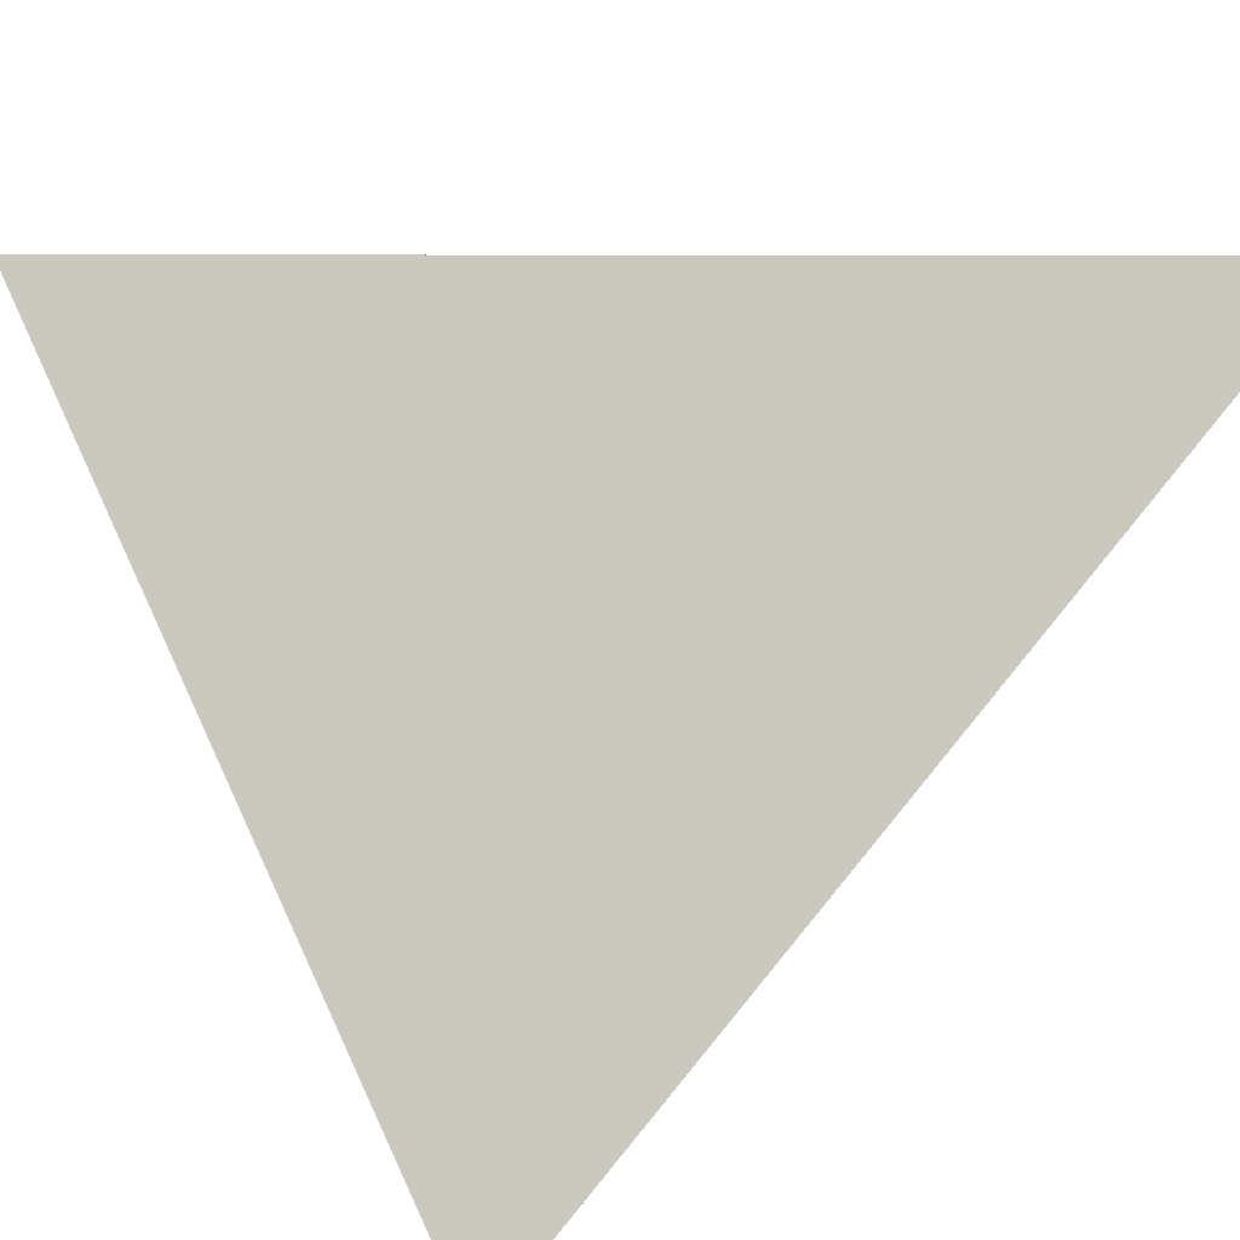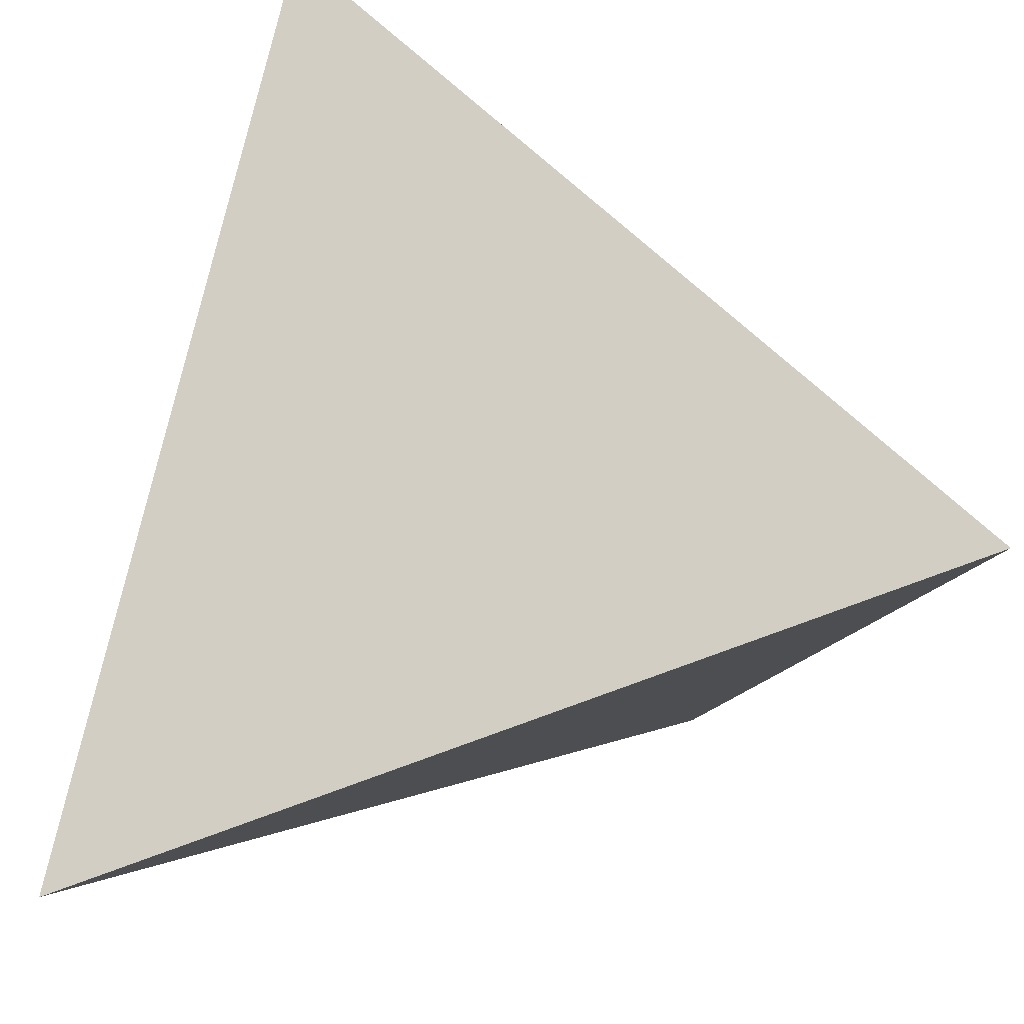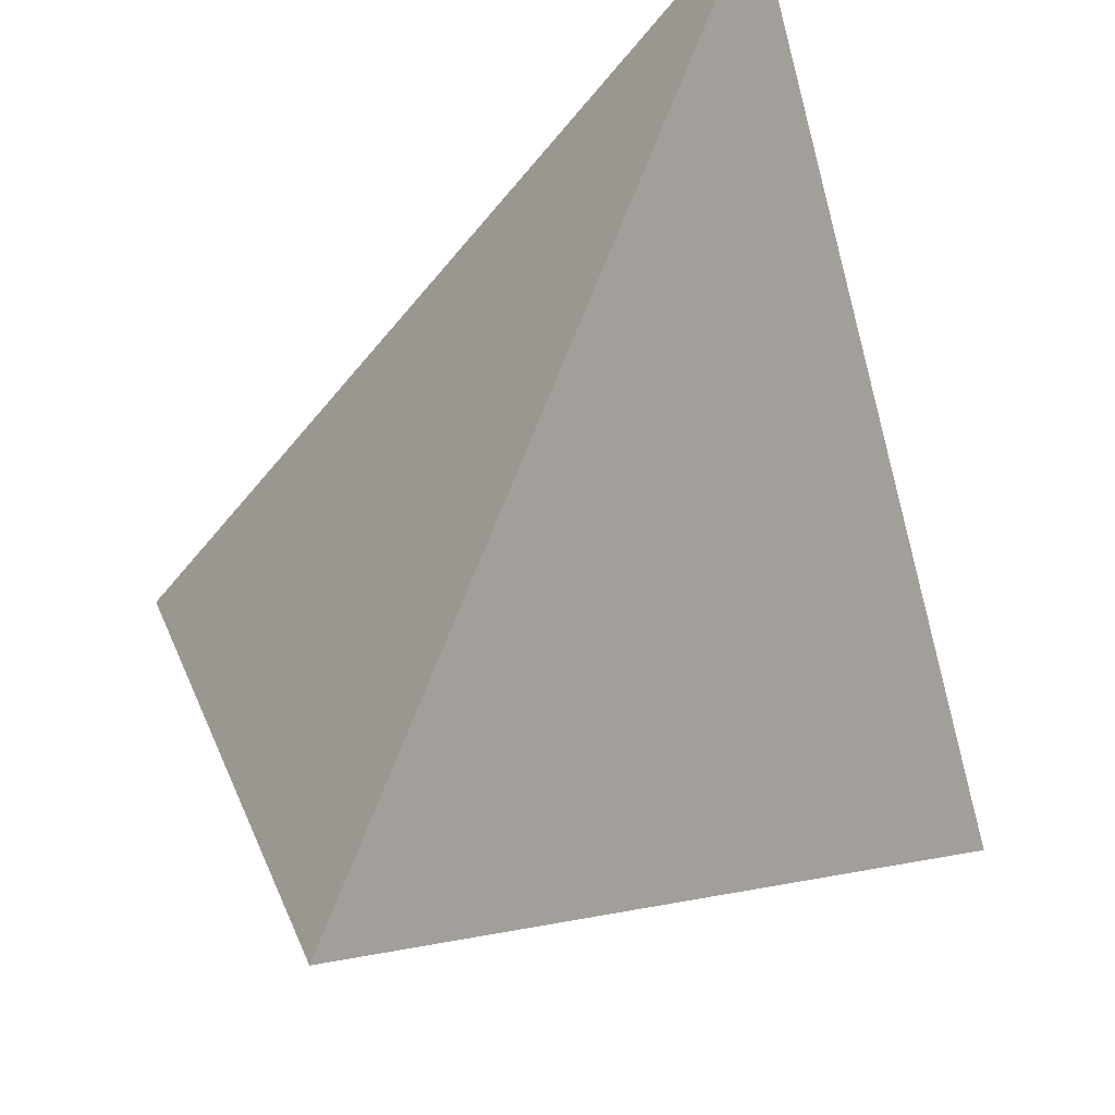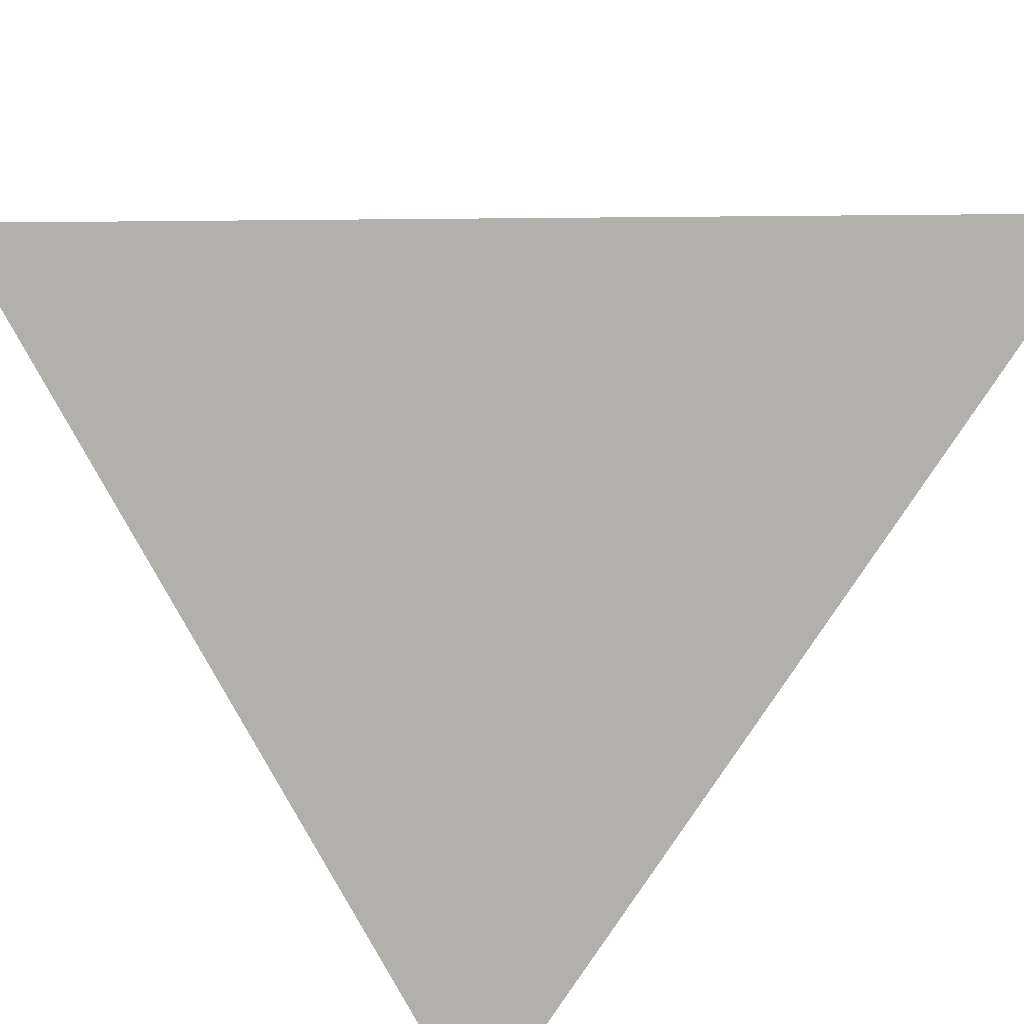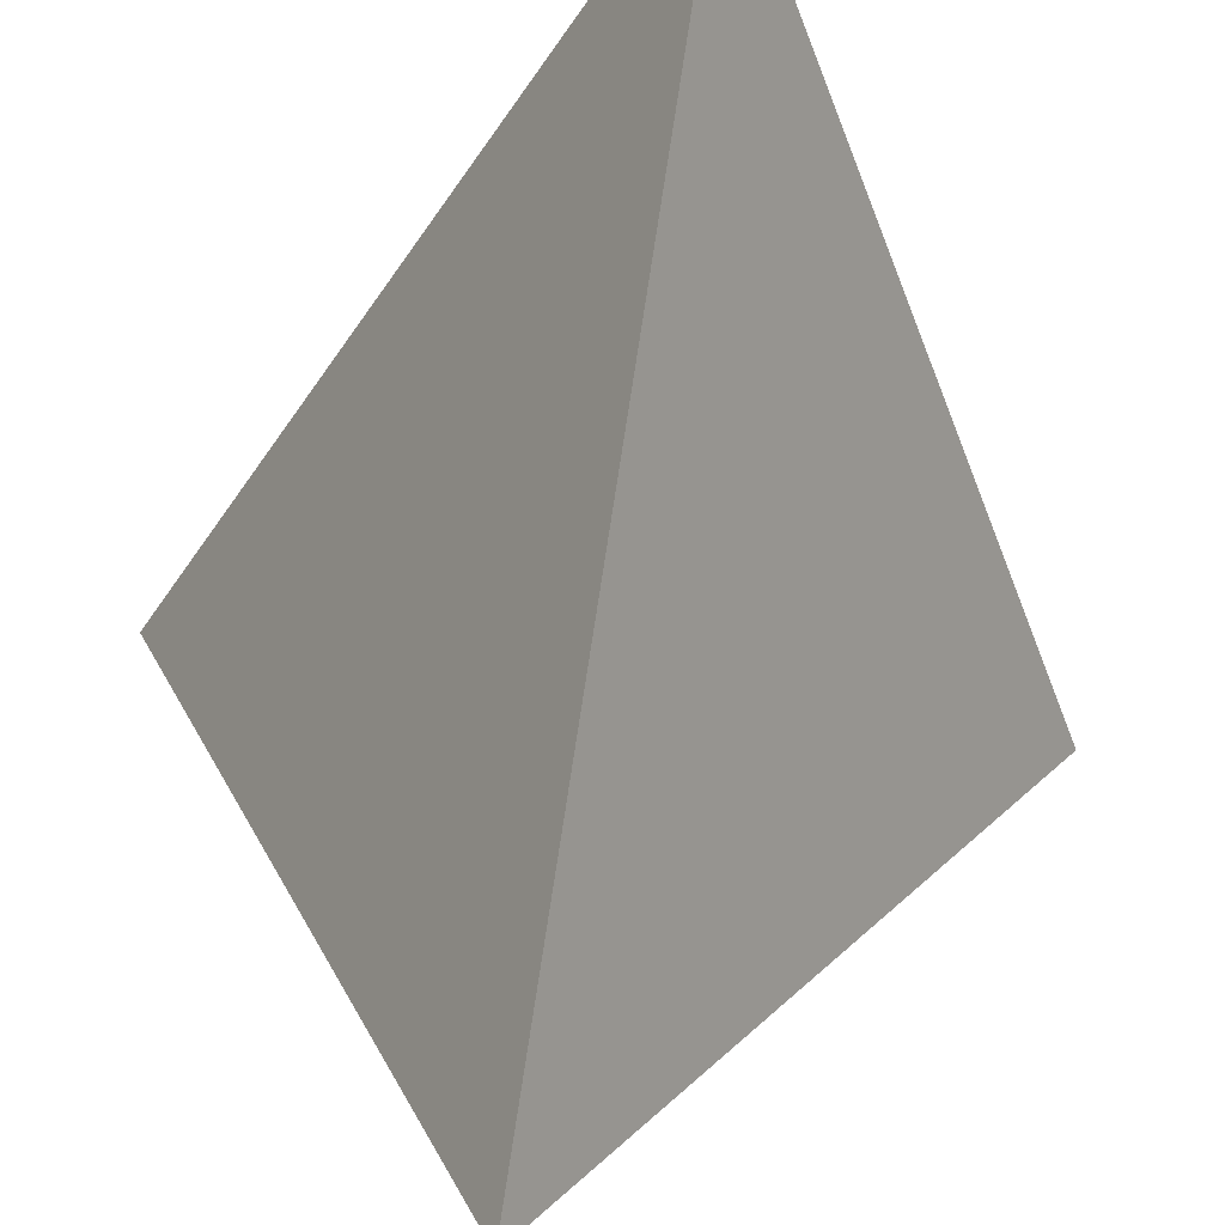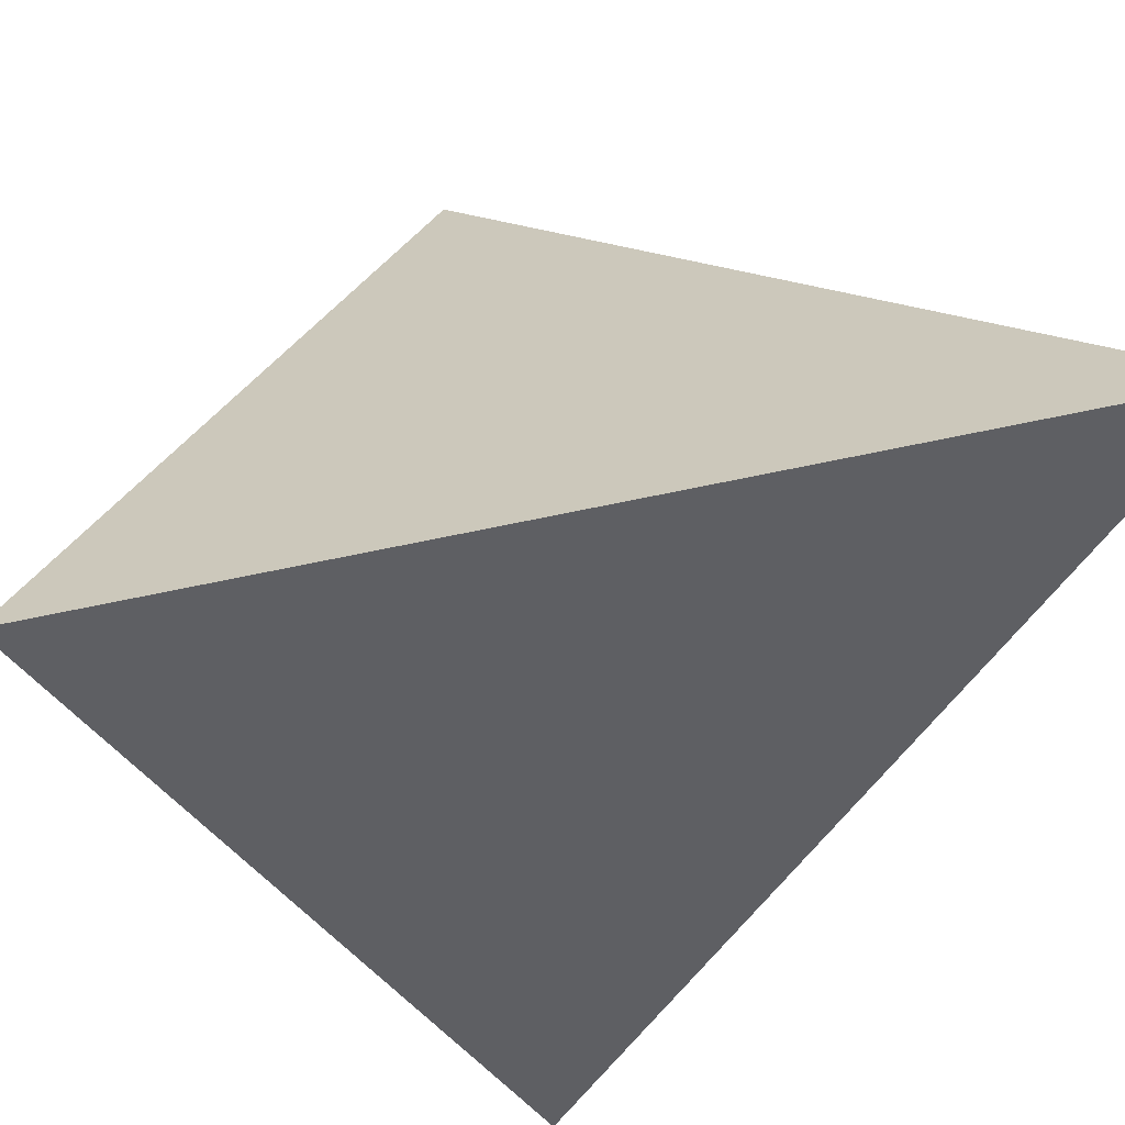
<metadata>
{"format":"obj","ext":"obj","renderer":"f3d","projection":"perspective","resolution":1024,"background":"white","views":[{"elev":29.6,"azim":-130.2,"up":"+Y"},{"elev":-63.3,"azim":73.2,"up":"+Z"},{"elev":65.4,"azim":-111.8,"up":"+Z"},{"elev":40.1,"azim":145.7,"up":"+Z"},{"elev":77.9,"azim":57.7,"up":"+Z"},{"elev":76.0,"azim":-142.0,"up":"+Y"}]}
</metadata>
<code>
v 0.5 -1e-06 -0.01
v 0.755 -1e-06 0.245
v 0.7107 0.255 -0.01
v 0.4631 0.2556 0.2798
f 2 1 3
f 3 1 4
f 4 1 2
f 4 2 3

</code>
